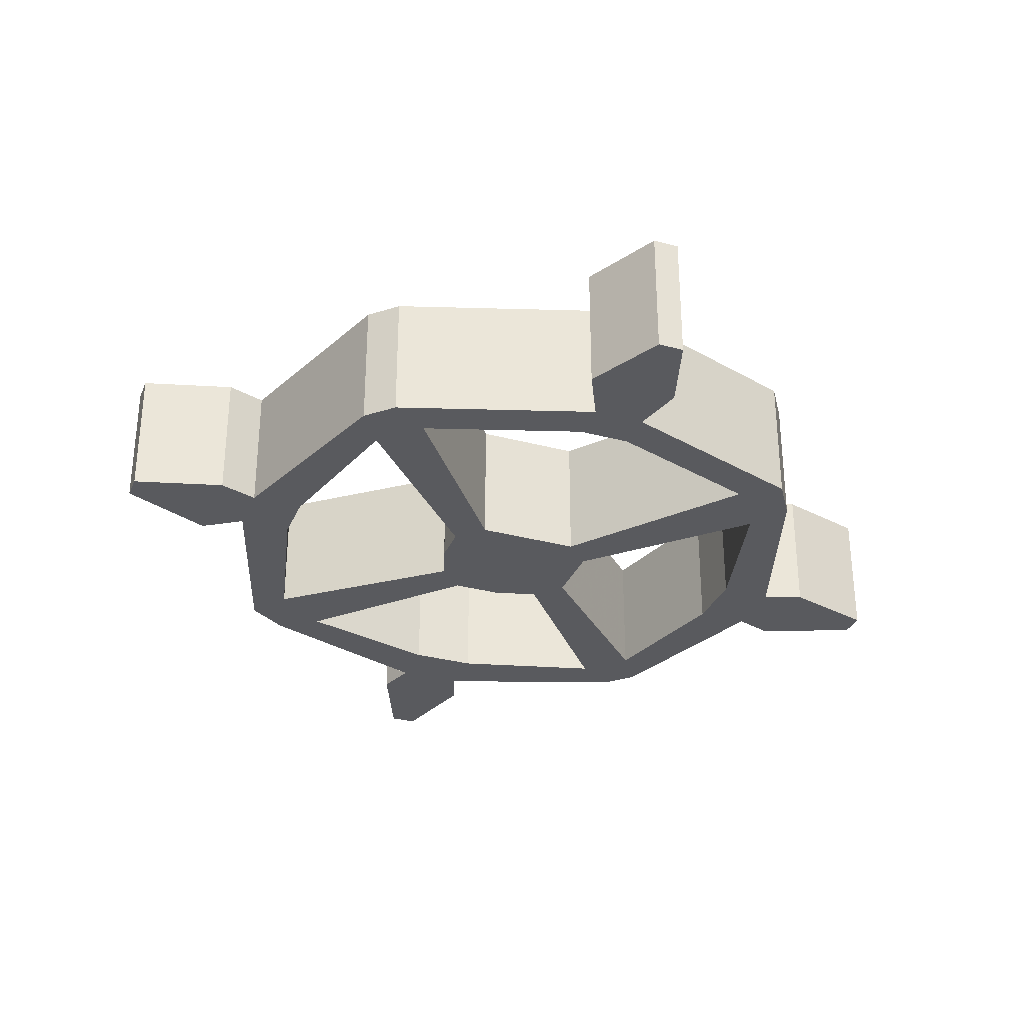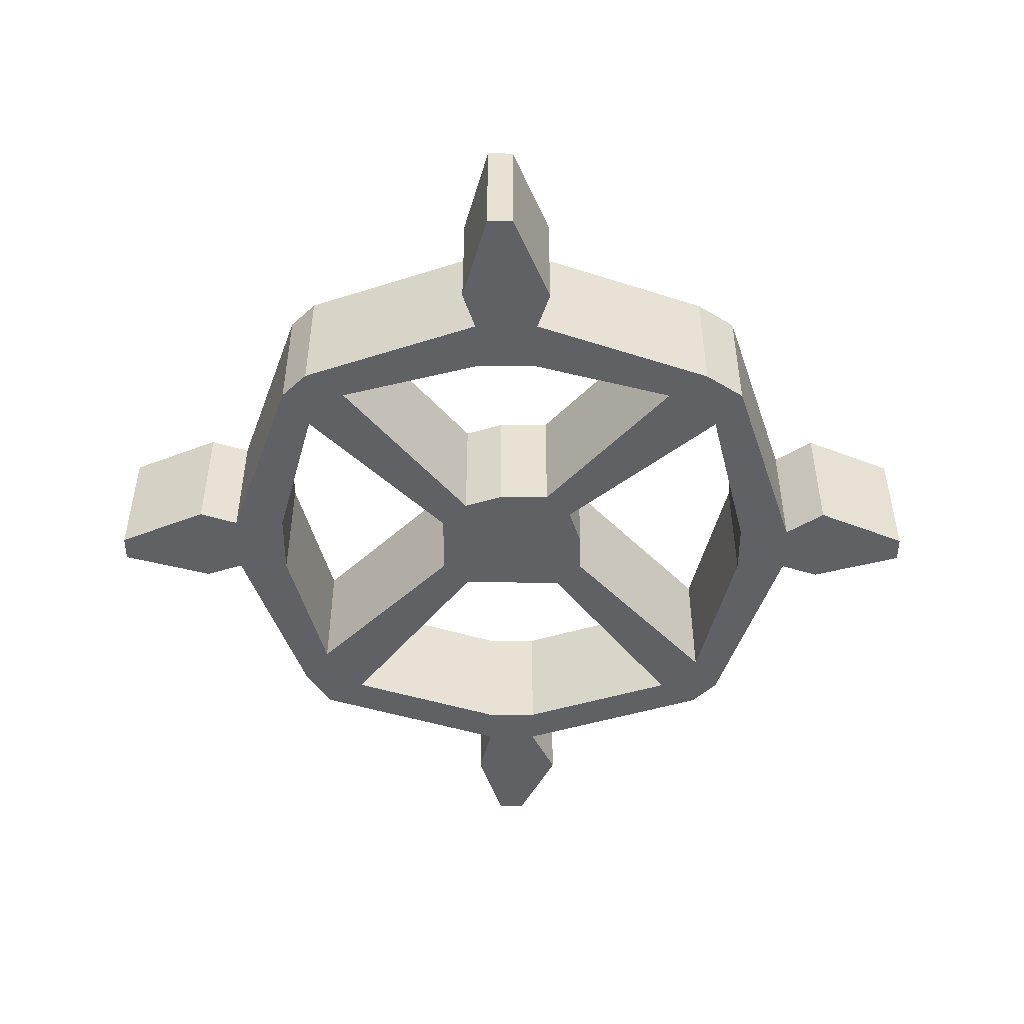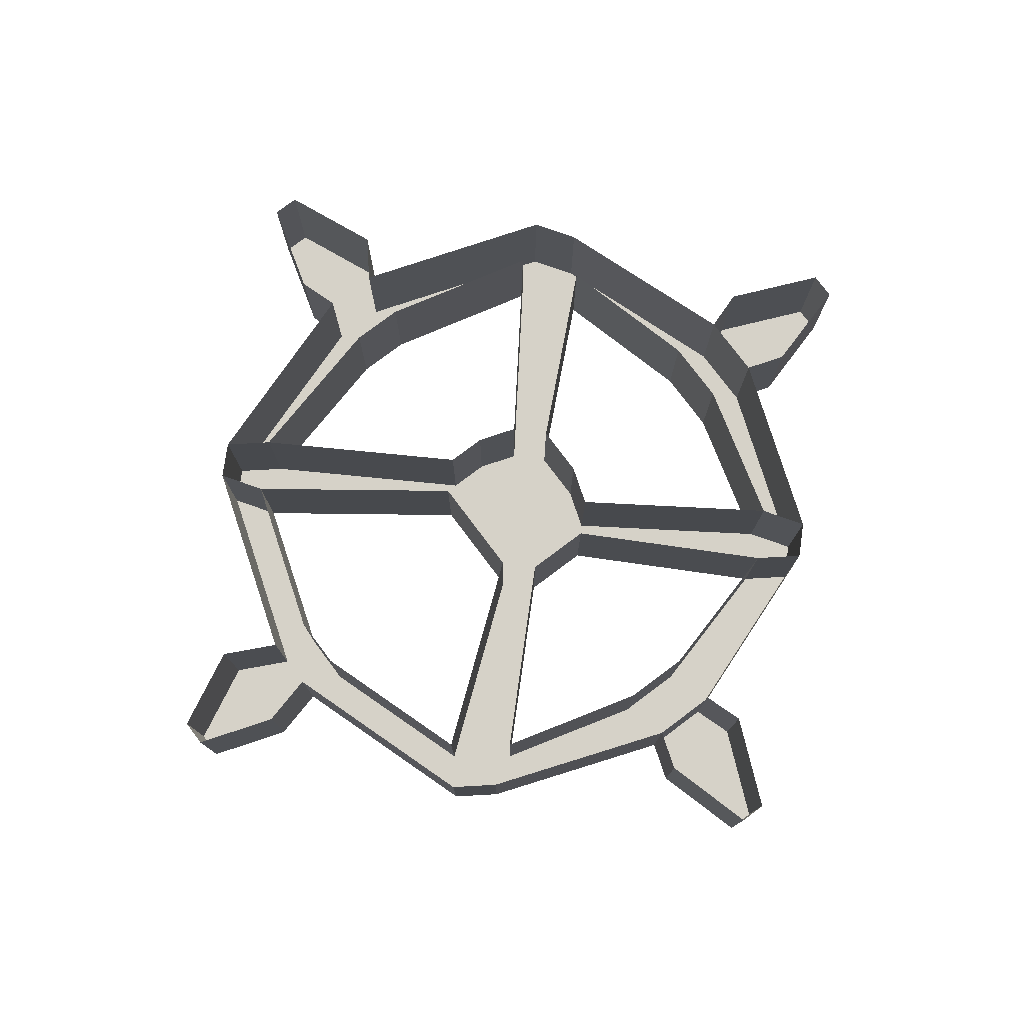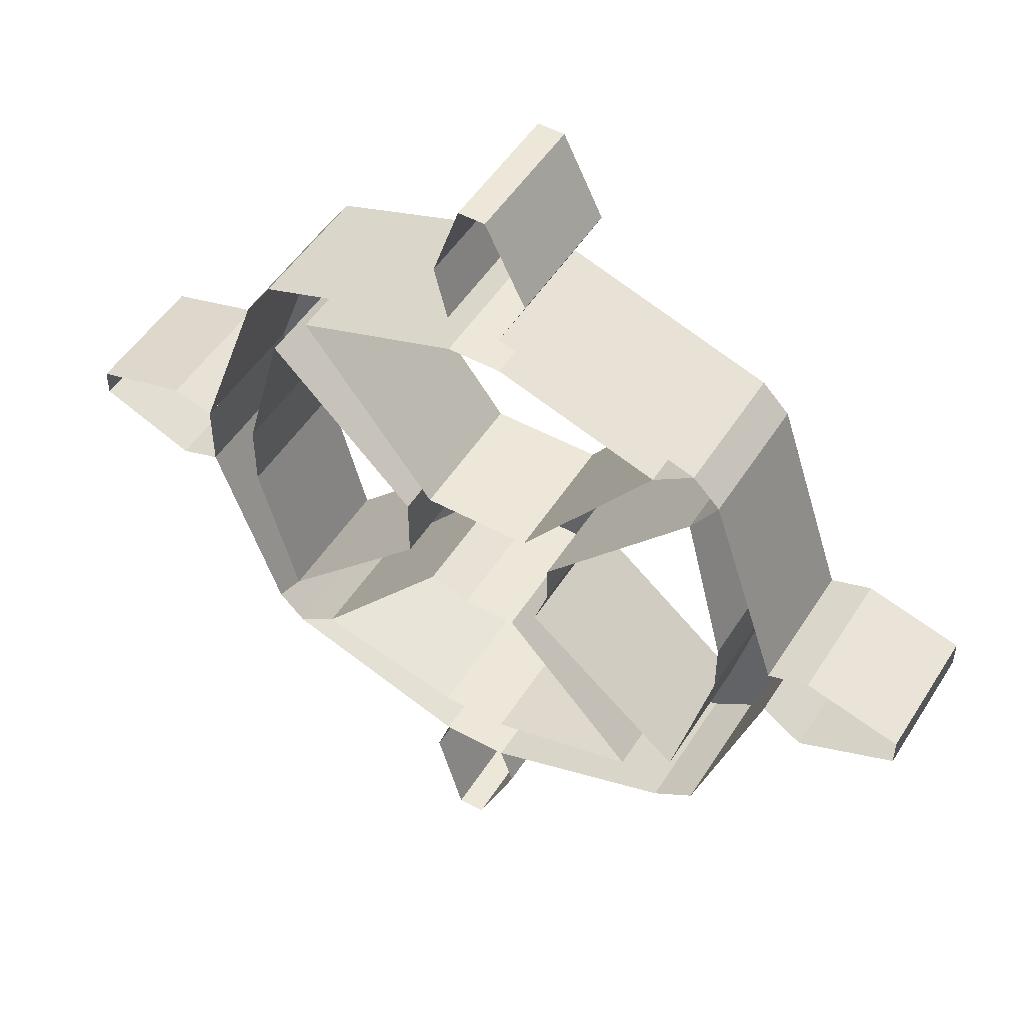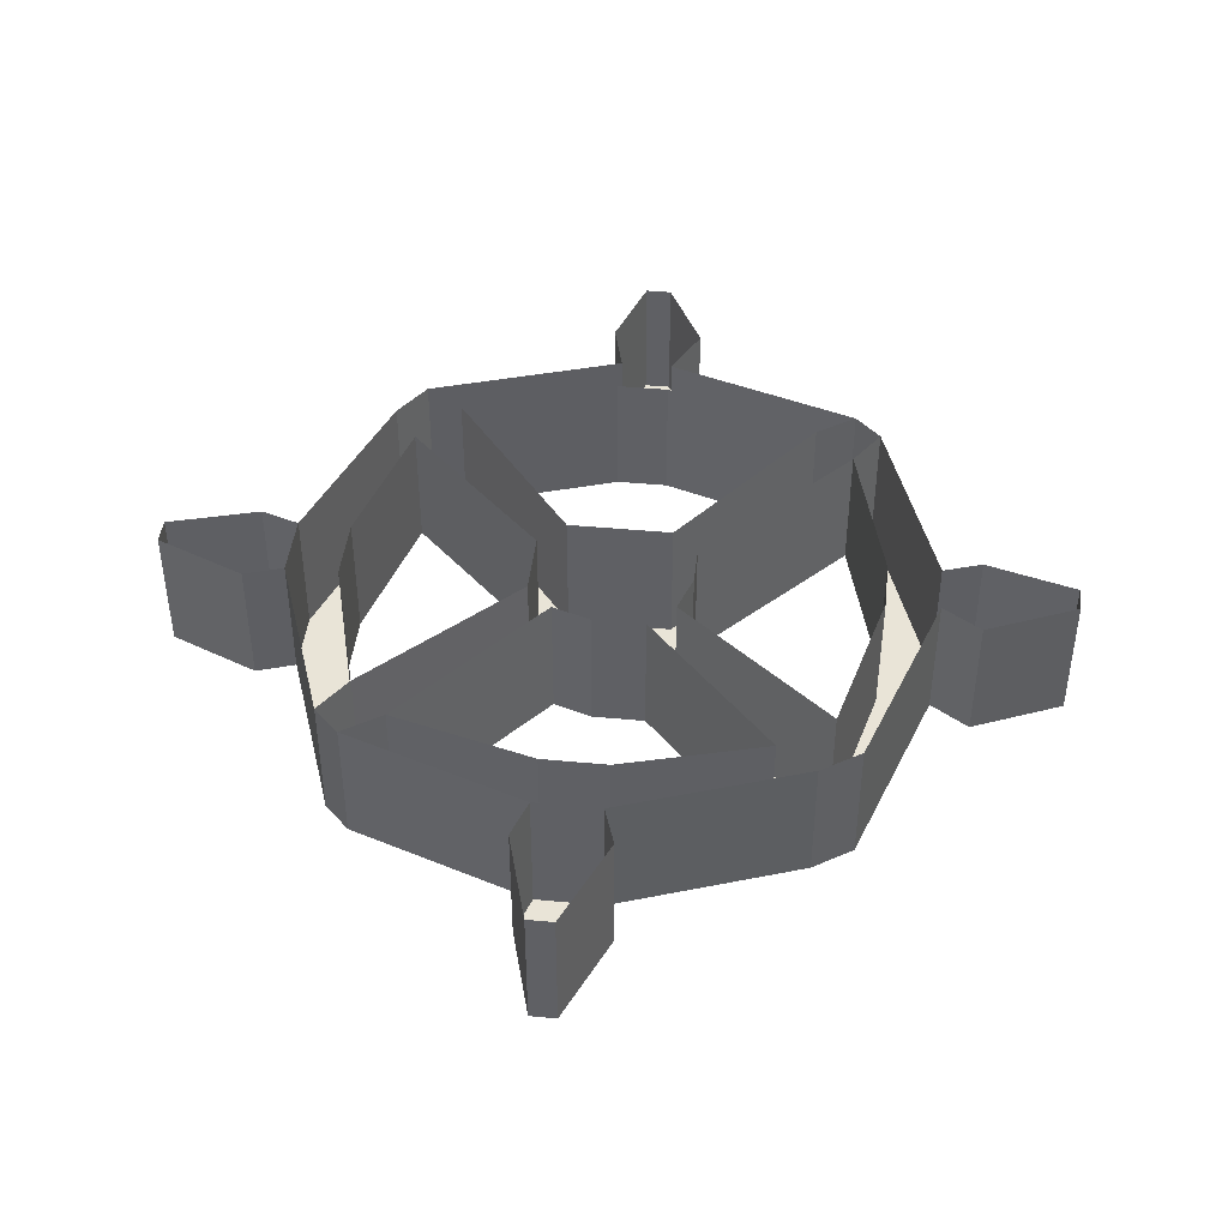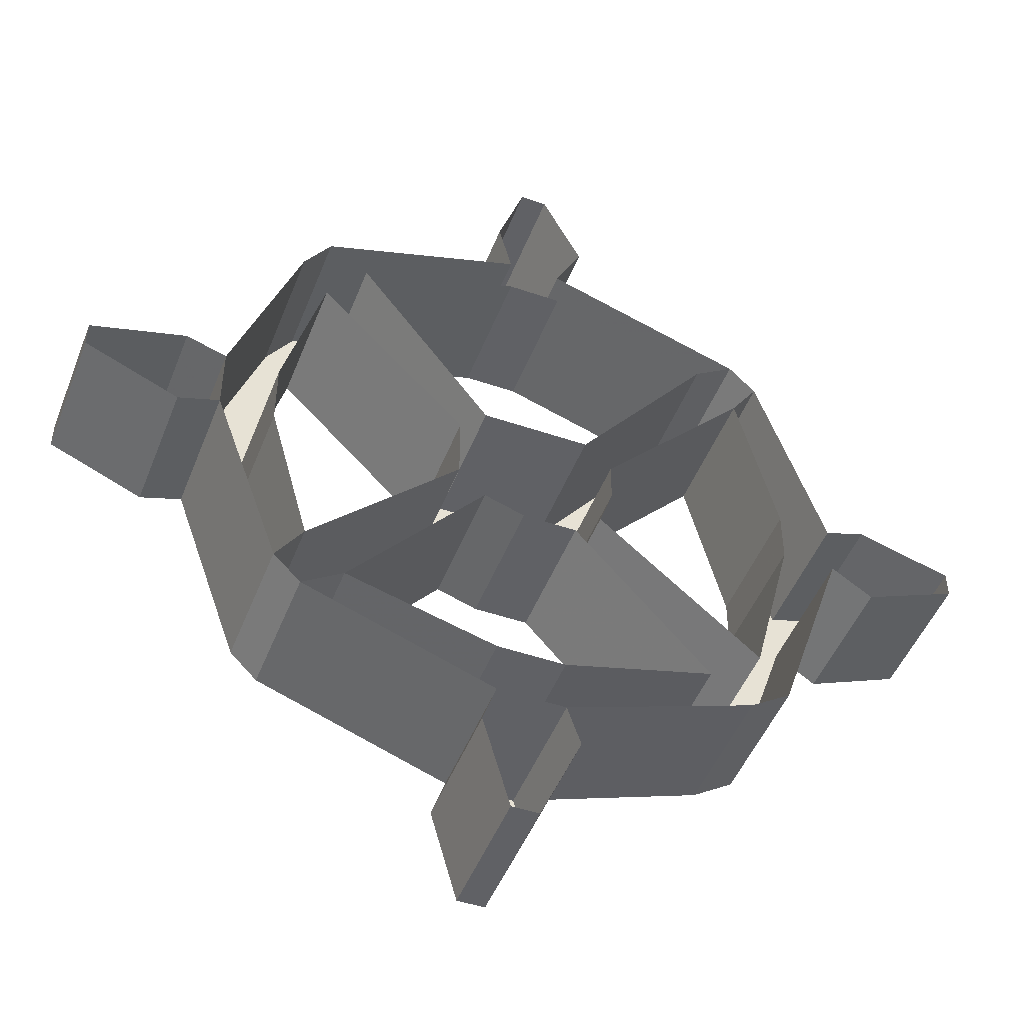
<metadata>
{"format":"obj","ext":"obj","renderer":"f3d","projection":"perspective","resolution":1024,"background":"white","views":[{"elev":-31.7,"azim":-20.7,"up":"+Y"},{"elev":-49.3,"azim":179.9,"up":"+Y"},{"elev":77.7,"azim":53.1,"up":"+Y"},{"elev":49.9,"azim":-148.9,"up":"+Z"},{"elev":43.5,"azim":-173.7,"up":"+Y"},{"elev":-48.2,"azim":159.0,"up":"+Z"}]}
</metadata>
<code>
o item/talisman_of_zaros
v 2 -10 -8
v 2 -10 -3
v -5 -10 -3
v -4 -10 -6
v -2 -10 -8
v -2 0 -8
v 2 0 -8
v 5 -10 -7
v 7 -10 -3
v 2 -10 2
v -3 -10 2
v -5 -10 0
v -5 0 0
v -5 0 -3
v -4 0 -6
v -16 -10 -16
v -12 -10 -19
v -12 0 -19
v -16 0 -16
v -19 -10 -4
v -23 -10 -4
v -18 -10 -19
v -15 -10 -21
v -1 -10 -22
v -1 0 -22
v -18 0 -19
v -15 0 -21
v -23 0 -4
v -26 0 -6
v -26 -10 -6
v -33 0 -3
v -33 -10 -3
v -33 0 -1
v -33 -10 -1
v -26 0 1
v -26 -10 1
v -23 0 0
v -23 -10 0
v -18 0 15
v -18 -10 15
v -16 0 17
v -16 -10 17
v -13 0 15
v -13 -10 15
v -3 0 2
v 2 0 2
v 5 0 2
v 5 -10 2
v 15 0 15
v 15 -10 15
v 3 0 19
v 3 -10 19
v -1 0 19
v -1 -10 19
v -1 -10 22
v -16 -10 12
v -16 0 12
v 7 -10 0
v 18 -10 11
v 18 -10 17
v 3 -10 22
v -3 -10 26
v -3 0 26
v -1 0 22
v 7 0 -3
v 7 0 0
v 18 0 11
v 21 -10 0
v 25 -10 0
v 20 -10 14
v 20 0 14
v 18 0 17
v 3 0 22
v 4 -10 26
v 0 -10 32
v 0 0 32
v 7 -10 -5
v 7 0 -5
v 5 0 -7
v 15 -10 -19
v 18 -10 -16
v 18 0 -16
v 15 0 -19
v 18 -10 -21
v 20 -10 -19
v 20 0 -19
v 18 0 -21
v 25 -10 -5
v 21 -10 -5
v 21 0 -5
v -19 -10 0
v -19 0 0
v -19 0 -4
v -1 -10 -26
v -1 0 -26
v 4 -10 -26
v 4 -10 -22
v 4 0 -26
v 4 0 -22
v 5 -10 -29
v 5 0 -29
v -2 -10 -29
v -2 0 -29
v 1 -10 -36
v 3 -10 -36
v 1 0 -36
v 3 0 -36
v 25 0 -5
v 21 0 0
v 25 0 0
v 28 -10 1
v 28 0 1
v 28 -10 -6
v 28 0 -6
v 35 -10 -3
v 35 -10 -1
v 35 0 -3
v 35 0 -1
v 4 0 26
v 2 -10 32
v 2 0 32
f 1 2 3
f 1 3 4
f 1 4 5
f 1 5 6
f 1 6 7
f 1 7 8
f 1 8 9
f 1 9 2
f 2 9 10
f 2 10 3
f 3 10 11
f 3 11 12
f 3 12 13
f 3 13 14
f 3 14 4
f 4 14 15
f 4 15 16
f 4 16 17
f 4 17 5
f 5 17 18
f 5 18 6
f 15 19 16
f 16 19 20
f 16 20 21
f 16 21 22
f 16 22 23
f 16 23 17
f 17 23 24
f 17 24 25
f 17 25 18
f 26 27 23
f 26 23 22
f 26 22 28
f 28 22 21
f 28 21 29
f 29 21 30
f 29 30 31
f 31 30 32
f 31 32 33
f 33 32 34
f 33 34 35
f 35 34 36
f 35 36 37
f 37 36 38
f 37 38 39
f 39 38 40
f 39 40 41
f 41 40 42
f 41 42 43
f 43 42 44
f 43 44 45
f 45 44 11
f 45 11 46
f 46 11 10
f 46 10 47
f 47 10 48
f 47 48 49
f 49 48 50
f 49 50 51
f 51 50 52
f 51 52 53
f 53 52 54
f 53 54 43
f 43 54 44
f 44 54 55
f 44 55 42
f 44 42 40
f 44 40 56
f 44 56 11
f 11 56 12
f 12 56 57
f 12 57 13
f 39 57 56
f 39 56 40
f 10 9 58
f 10 58 48
f 48 58 50
f 50 58 59
f 50 59 60
f 50 60 52
f 52 60 61
f 52 61 54
f 54 61 55
f 55 61 62
f 55 62 63
f 55 63 64
f 55 64 42
f 42 64 41
f 58 9 65
f 58 65 66
f 58 66 59
f 59 66 67
f 59 67 68
f 59 68 69
f 59 69 70
f 59 70 60
f 60 70 71
f 60 71 72
f 60 72 61
f 61 72 73
f 61 73 74
f 61 74 62
f 62 74 75
f 62 75 76
f 62 76 63
f 9 8 77
f 9 77 78
f 9 78 65
f 8 7 79
f 8 79 80
f 8 80 81
f 8 81 77
f 77 81 82
f 77 82 78
f 79 83 80
f 80 83 84
f 80 84 85
f 80 85 81
f 81 85 86
f 81 86 82
f 83 87 84
f 84 87 85
f 85 87 86
f 85 86 88
f 85 88 89
f 85 89 81
f 81 89 90
f 81 90 82
f 56 91 92
f 56 92 57
f 91 56 40
f 91 40 38
f 91 38 20
f 91 20 93
f 91 93 92
f 20 38 21
f 21 38 30
f 30 38 36
f 30 36 32
f 32 36 34
f 19 93 20
f 94 23 27
f 94 27 95
f 94 95 96
f 94 96 97
f 94 97 24
f 94 24 23
f 96 95 98
f 96 98 84
f 96 84 80
f 96 80 97
f 97 80 83
f 97 83 99
f 97 99 24
f 24 99 25
f 98 87 84
f 96 100 101
f 96 101 98
f 102 94 95
f 102 95 103
f 102 103 104
f 102 104 105
f 102 105 100
f 102 100 94
f 94 100 96
f 105 104 106
f 105 106 107
f 105 107 100
f 100 107 101
f 104 103 106
f 88 86 108
f 88 108 69
f 88 69 68
f 88 68 89
f 89 68 109
f 89 109 90
f 69 108 110
f 69 110 70
f 70 110 71
f 67 109 68
f 69 111 112
f 69 112 110
f 113 88 108
f 113 108 114
f 113 114 115
f 113 115 116
f 113 116 111
f 113 111 88
f 88 111 69
f 116 115 117
f 116 117 118
f 116 118 111
f 111 118 112
f 115 114 117
f 74 73 119
f 74 119 120
f 74 120 75
f 75 120 121
f 75 121 76
f 120 119 121

</code>
